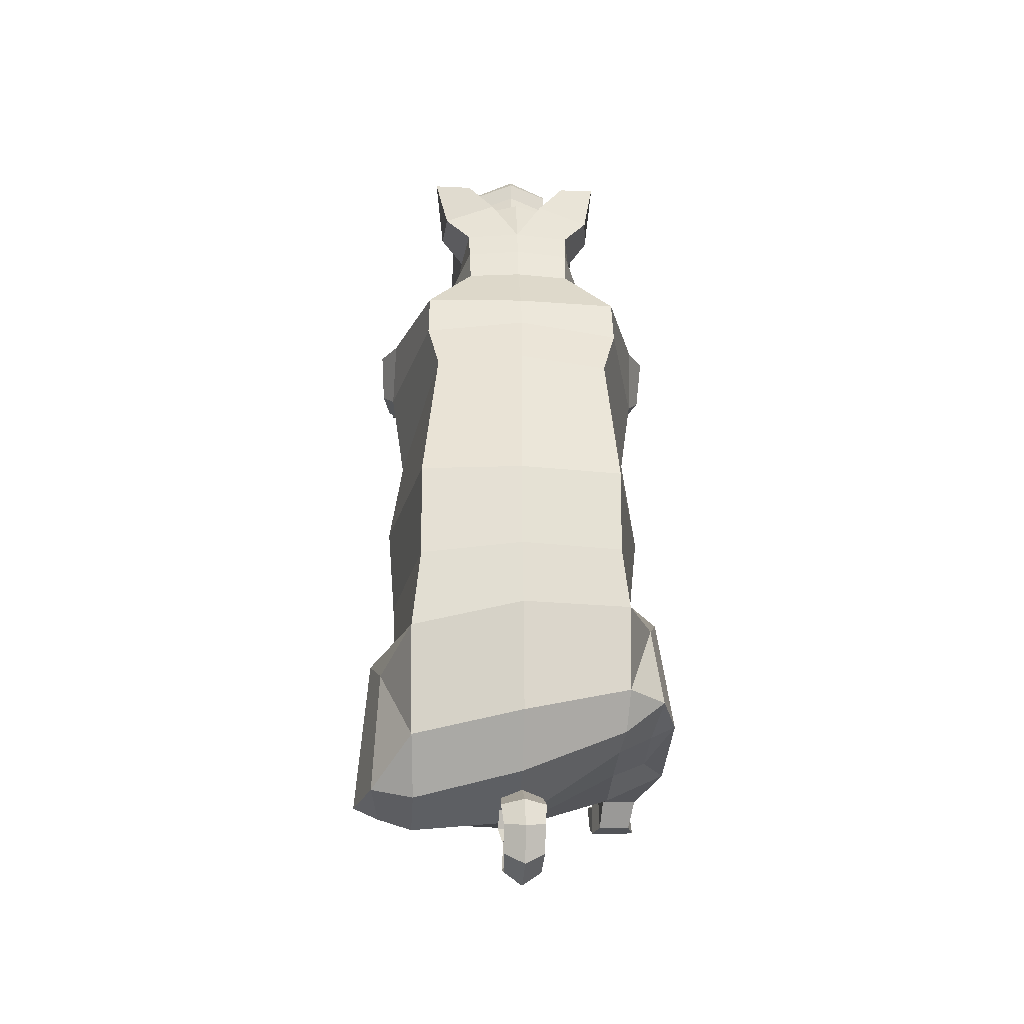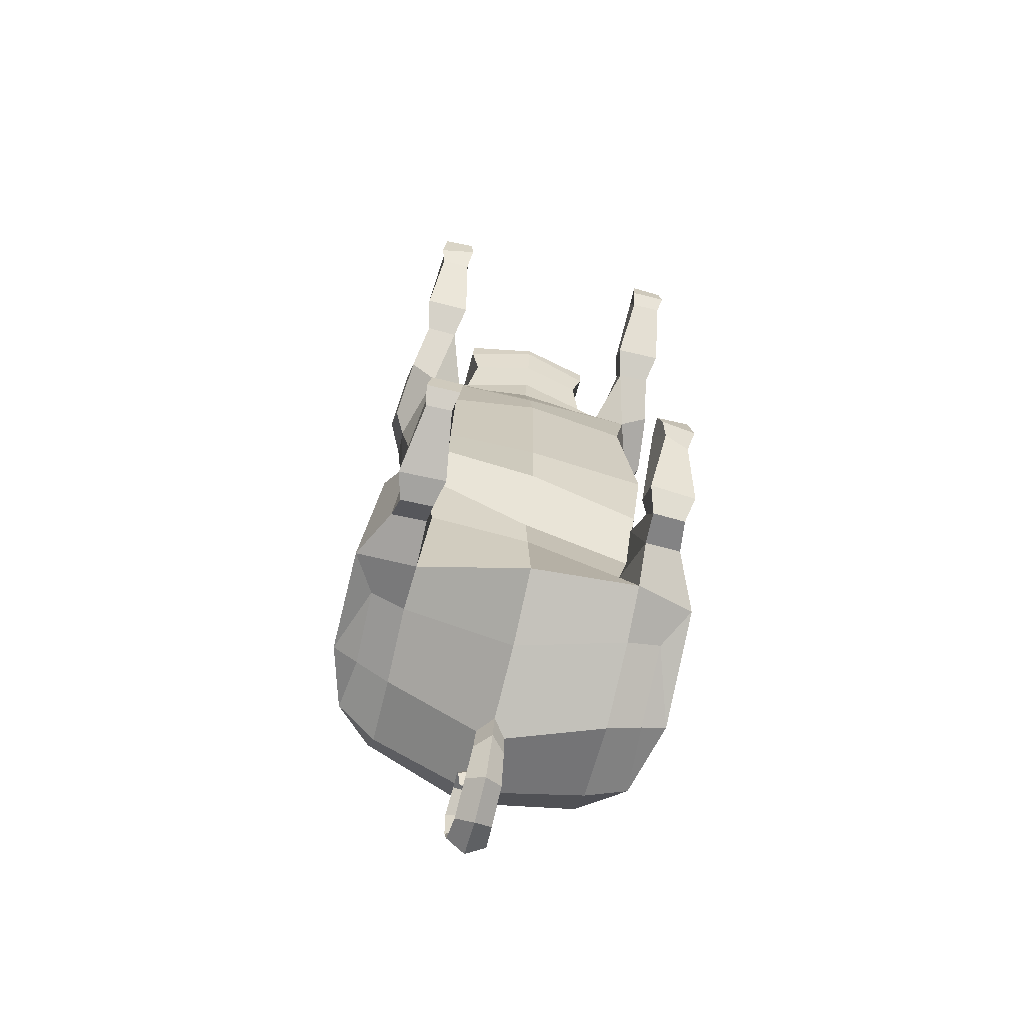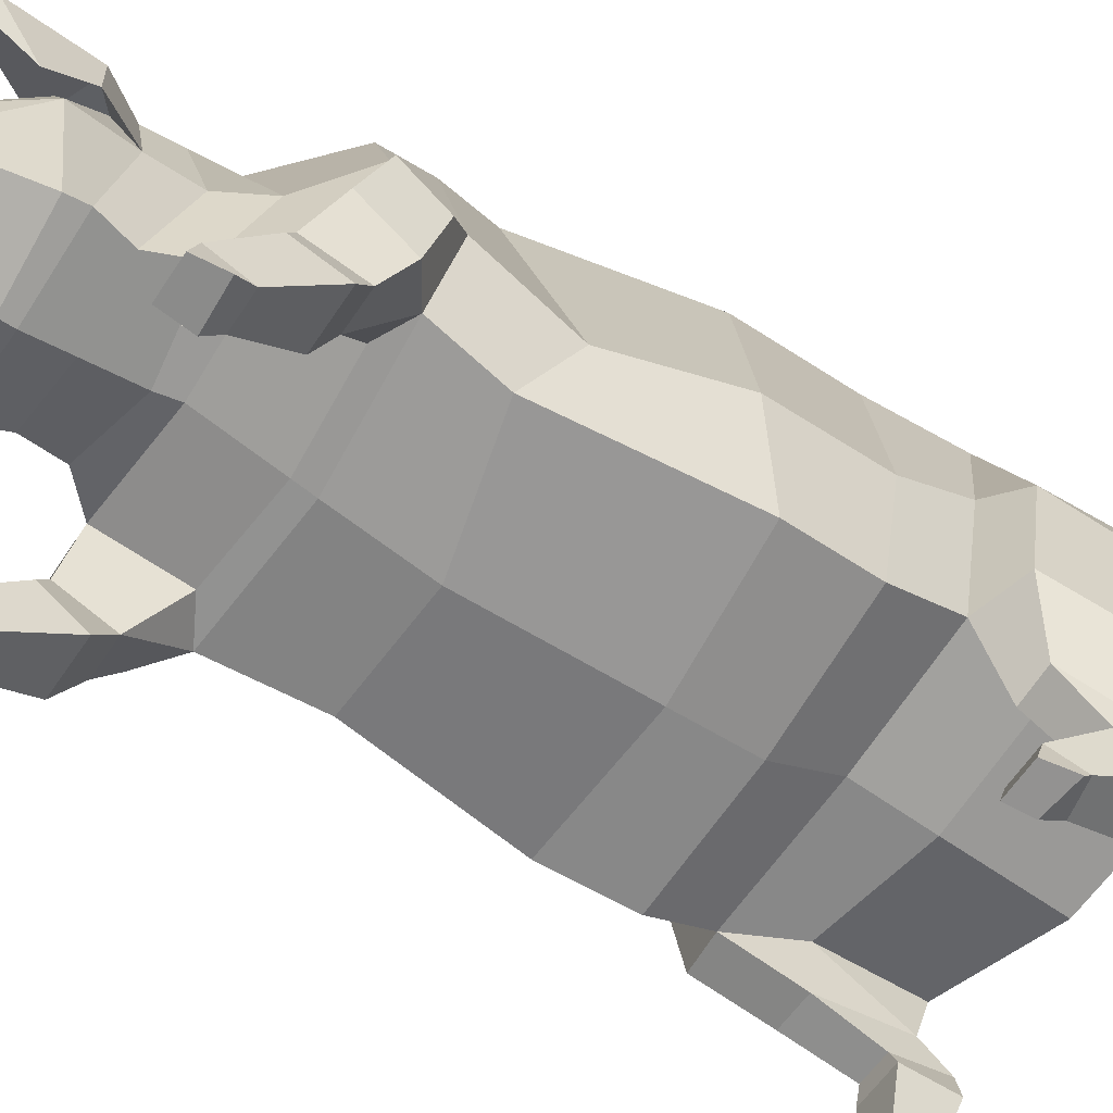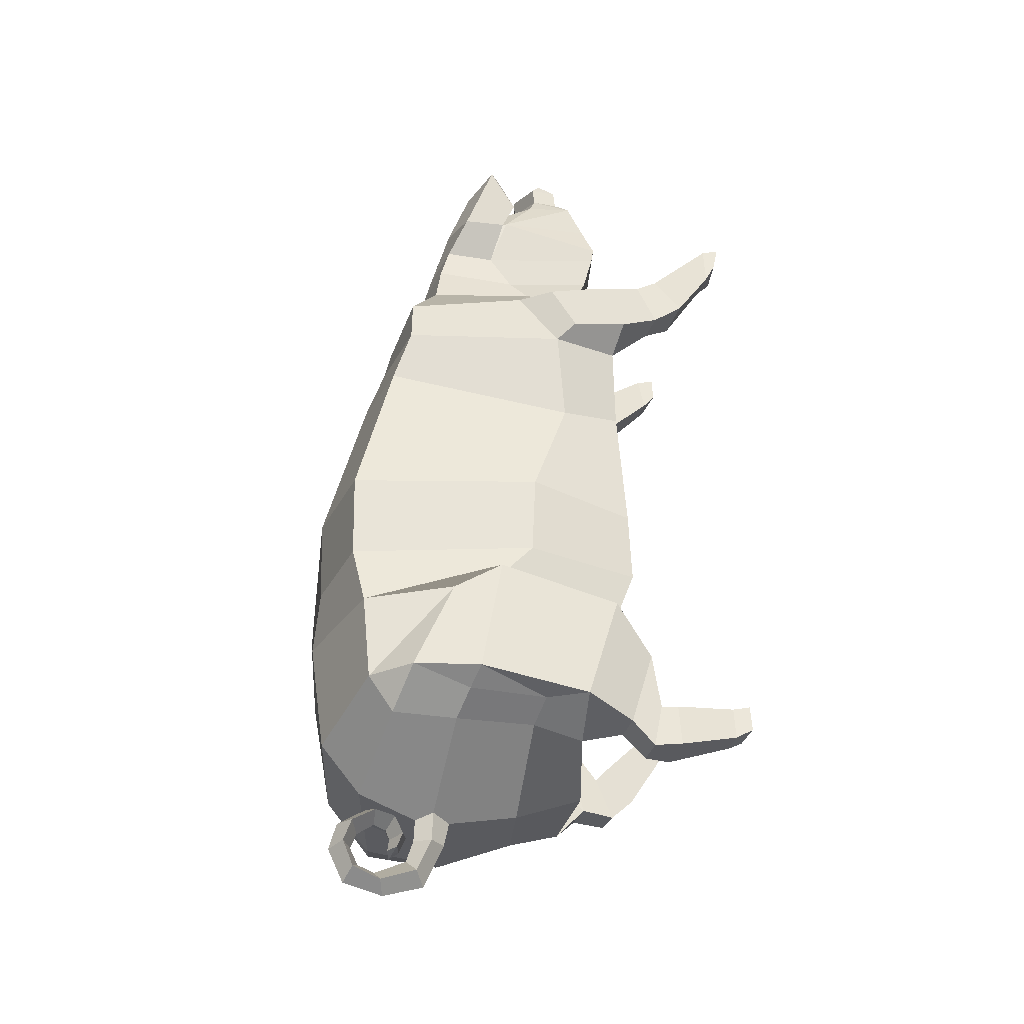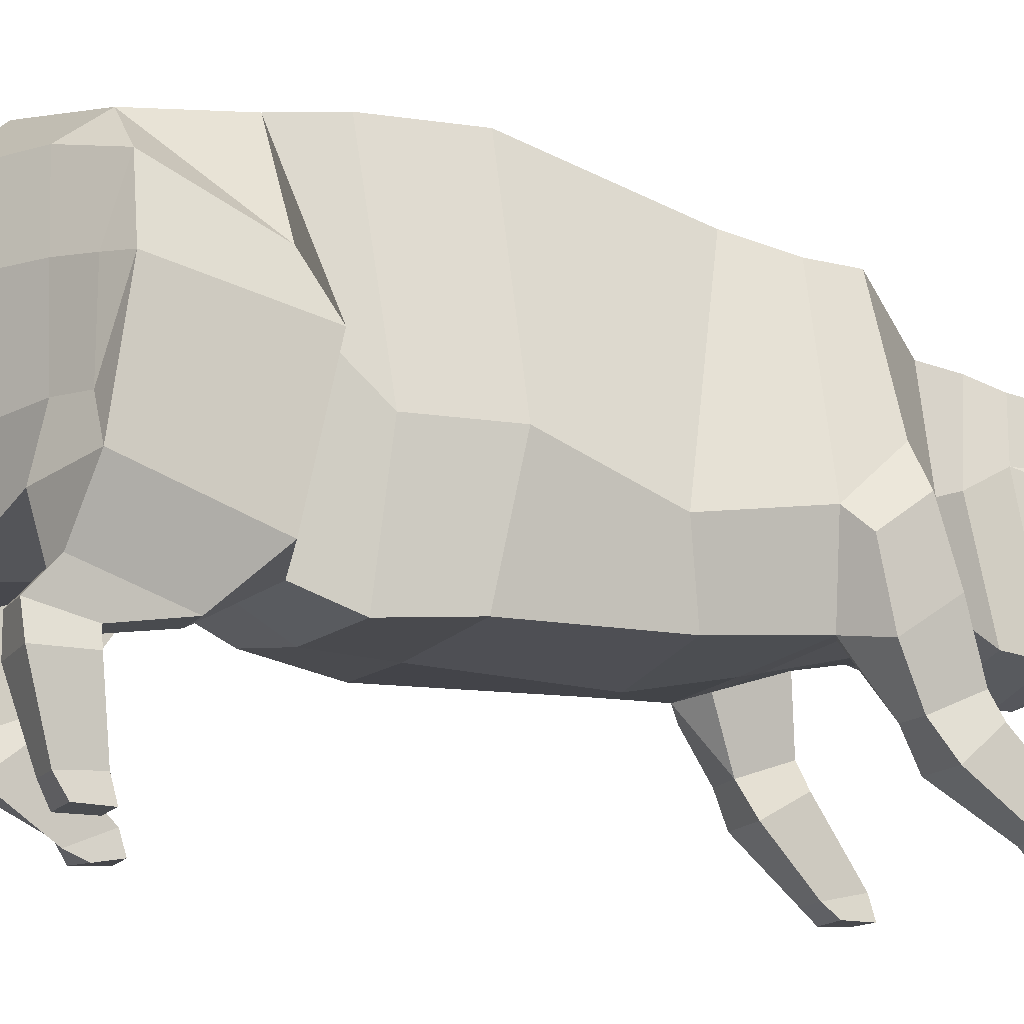
<metadata>
{"format":"obj","ext":"obj","renderer":"f3d","projection":"perspective","resolution":1024,"background":"white","views":[{"elev":-27.0,"azim":177.1,"up":"+Z"},{"elev":-69.3,"azim":-13.6,"up":"+Z"},{"elev":-61.8,"azim":56.5,"up":"+Y"},{"elev":-31.7,"azim":-105.9,"up":"+Z"},{"elev":-14.4,"azim":-112.7,"up":"+Y"}]}
</metadata>
<code>
o Pig_Cylinder
v 1.22 1.332 0.1874
v 1.114 1.758 -1.161
v 1.38 2.362 0.3609
v 1.28 2.955 -1.232
v 1.026 4.203 0.2386
v 1.091 4.13 -1.476
v 1.158 1.473 -0.5554
v 1.303 2.573 -0.6267
v 1.013 4.227 -0.7299
v 0.9792 1.676 -1.794
v 1.055 1.063 -2.307
v 1.064 3.933 -2.55
v 0.9949 3.665 2.251
v 1.394 2.071 2.264
v 0.8557 1.386 2.516
v 1.052 1.38 -2.646
v 1.4 1.07 -2.315
v 1.038 3.49 -3.048
v 1.069 1.913 -2.802
v 1.05 2.691 -3.13
v 0.5395 3.23 3.586
v 0.9866 3.652 2.665
v 1.369 2.489 2.752
v 0.9567 1.594 3.138
v 0.5274 3.282 3.254
v 0.9572 2.294 3.152
v 0.7082 1.607 3.397
v 0.5501 3.143 3.89
v 0.6215 2.647 3.854
v 0.72 1.429 4.066
v 0.5462 2.872 4.386
v 0.7203 2.483 4.372
v 0.5058 1.617 5.003
v 0.5221 2.112 4.889
v 0.4248 2.025 5.099
v 1.058 1.331 1.749
v 0.4328 1.759 5.1
v 1.511 1.881 -1.335
v 1.513 3.061 -1.512
v 1.399 3.383 -1.733
v 1.645 1.586 -2.489
v 1.454 3.399 -2.945
v 1.648 2.66 -2.902
v 1.41 1.928 -2.673
v 1.392 2.659 -3.015
v 1.32 1.286 -1.504
v 1.006 1.272 -1.508
v 1.426 0.5994 2.898
v 0.623 1.472 3.751
v 1.316 0.9194 -1.929
v 1.047 0.9102 -1.93
v 1.038 0.7326 -2.359
v 1.356 0.7449 -2.357
v 1.371 0.8153 -1.802
v 0.9863 0.809 -1.823
v 0.9742 0.5238 -2.177
v 1.428 0.5629 -2.159
v 1.166 1.36 2.377
v 1.449 1.284 2.56
v 1.511 1.885 2.422
v 1.476 1.566 3.002
v 1.537 2.149 2.806
v 1.326 1.028 3.206
v 1.358 0.8673 2.76
v 1.04 0.8739 2.759
v 1.057 1.03 3.206
v 0.7136 1.402 4.239
v 0.6187 1.484 4.565
v 1.308 0.1159 -1.261
v 0.9679 0.6022 2.897
v 0.9942 0.8214 3.278
v 1.381 0.8192 3.286
v 1.023 0.006559 3.495
v 1.391 0.01185 3.516
v 1.047 0.007371 3.762
v 1.363 0.02128 3.762
v 0.7044 2.437 3.478
v 0.5477 3.032 4.06
v 0.4264 2.043 5.289
v 0.4334 1.967 5.356
v 0.4343 1.777 5.29
v 1.257 1.959 1.412
v 0.878 3.813 1.76
v 0.992 0.1185 -1.261
v 1.025 0.08305 -1.472
v 1.353 0.1097 -1.523
v 1.065 0.165 -1.637
v 0.9898 0.2986 -1.317
v 1.311 0.3003 -1.318
v 1.316 0.2569 -1.625
v 1.054 0.1229 3.367
v 1.045 0.1967 3.704
v 1.364 0.2039 3.698
v 1.35 0.1215 3.368
v 0.8089 2.993 4.221
v 0.2728 3.077 4.385
v 0.8057 2.858 4.228
v 0.8542 2.561 4.232
v 0.9405 2.725 4.923
v 0.5482 2.913 4.775
v 0.8379 2.635 4.943
v 0.8323 2.417 4.572
v 0.1221 3.021 -3.142
v 0.1312 3.069 -3.356
v 0.1502 3.234 -3.685
v 0.1457 3.603 -3.819
v 0.1583 3.889 -3.717
v 0.1649 3.997 -3.461
v 0.1916 3.92 -3.244
v 0.1824 3.682 -3.101
v 0.1908 3.482 -3.153
v 0.1955 3.398 -3.328
v 0.1601 3.445 -3.464
v -0.000886 1.211 0.08422
v -0.00149 1.594 -1.134
v -1.222 1.24 0.1395
v -1.116 1.364 -1.026
v -1.382 2.327 0.3176
v -1.28 2.667 -0.8098
v -1.023 4.205 0.2291
v -1.1 4.062 -1.21
v 0.001133 4.356 0.2095
v -0.005313 4.377 -1.308
v -0.000571 1.25 -0.5673
v -1.158 1.186 -0.5497
v -1.3 2.338 -0.4531
v -1.014 4.183 -0.6312
v 0.000799 4.322 -0.6367
v -0.001798 1.531 -1.761
v -0.9808 1.563 -1.595
v -1.055 1.324 -2.353
v -1.091 3.974 -2.063
v -0.02066 4.223 -2.382
v -1.056 3.66 2.23
v -1.394 2.057 2.261
v -0.857 1.372 2.509
v -0.001552 1.34 2.447
v -1.052 1.756 -2.478
v 0.001738 1.443 -2.656
v -1.399 1.333 -2.353
v -1.063 3.714 -2.41
v -1.07 2.266 -2.373
v 0.001286 2.146 -2.927
v -0.02535 3.12 -3.79
v -1.058 3.063 -2.395
v -0.5656 3.225 3.591
v -1.036 3.648 2.649
v -1.371 2.494 2.735
v -0.9569 1.611 3.151
v -0.001672 1.495 3.104
v -0.5601 3.278 3.256
v -0.9712 2.288 3.141
v -0.7121 1.626 3.403
v -0.003243 1.419 3.297
v -0.5725 3.136 3.897
v -0.638 2.639 3.863
v -0.7139 1.396 4.064
v 0.004618 1.236 4.071
v -0.005846 3.04 4.429
v -0.5561 2.863 4.395
v -0.7245 2.472 4.384
v -0.4835 1.609 5.012
v 0.01179 1.496 4.98
v 0.00574 2.23 4.957
v -0.5098 2.104 4.898
v -0.00673 1.143 1.496
v 0.008664 2.148 5.206
v -0.4074 2.019 5.106
v -1.067 1.28 1.507
v 0.01185 1.743 5.201
v -0.411 1.752 5.108
v -1.513 1.498 -1.1
v -1.516 2.724 -0.8369
v -1.406 3.195 -1.104
v -1.647 1.862 -2.224
v -1.468 3.61 -2.056
v -1.652 2.969 -2.075
v -1.411 2.236 -2.22
v -1.397 3.012 -2.211
v -1.321 1.075 -1.558
v -1.007 1.071 -1.567
v -1.426 0.5702 2.994
v -0.6239 1.468 3.753
v 0.000348 1.321 3.727
v -1.315 0.9865 -2.112
v -1.047 0.9808 -2.118
v -1.036 1.081 -2.575
v -1.354 1.089 -2.567
v -1.372 0.831 -2.118
v -0.9885 0.8266 -2.126
v -0.9723 0.809 -2.558
v -1.427 0.8227 -2.551
v -1.167 1.33 2.336
v -0.00235 1.299 2.273
v -1.449 1.282 2.588
v -1.511 1.88 2.428
v -1.476 1.582 3.02
v -1.537 2.157 2.802
v -1.327 1.053 3.245
v -1.358 0.8569 2.808
v -1.04 0.8665 2.806
v -1.058 1.053 3.24
v -0.02185 3.813 -2.866
v 0.006257 1.232 4.199
v -0.7034 1.365 4.24
v 0.008776 1.372 4.542
v -0.6023 1.474 4.576
v -1.31 0.01795 -1.992
v -0.9681 0.5761 2.99
v -0.9949 0.8541 3.338
v -1.381 0.8537 3.327
v -1.022 0.02953 3.74
v -1.391 0.09455 3.74
v -1.046 0.01965 4.01
v -1.363 0.03106 4.007
v -0.02644 3.67 2.678
v -0.01527 3.338 3.255
v -0.03537 3.752 2.336
v -0.01163 3.21 3.9
v -0.7222 2.422 3.475
v -0.01336 3.286 3.605
v -0.5658 3.024 4.069
v 0.01175 2.083 5.486
v 0.01026 2.166 5.395
v -0.4058 2.036 5.296
v -0.4103 1.961 5.364
v 0.01345 1.761 5.391
v -0.4094 1.77 5.298
v -1.273 1.946 1.356
v -0.9222 3.816 1.732
v -0.02357 3.936 1.79
v -1.004 0.0182 -1.995
v -1.027 0.01536 -2.276
v -1.352 0.02029 -2.266
v -1.067 0.1813 -2.37
v -1.039 0.2058 -2.059
v -1.314 0.2048 -2.044
v -1.314 0.1878 -2.356
v -1.055 0.1842 3.571
v -1.044 0.2106 3.942
v -1.365 0.2118 3.941
v -1.35 0.1839 3.566
v -0.8243 2.983 4.233
v -0.2868 3.073 4.389
v -0.8188 2.847 4.24
v -0.8635 2.55 4.245
v -0.9415 2.713 4.938
v -0.554 2.906 4.783
v -0.8373 2.624 4.956
v -0.8344 2.406 4.585
v -0.01641 3.221 -3.083
v -0.01005 2.863 -3.079
v -0.1482 3.063 -3.032
v -0.01466 2.914 -3.326
v -0.03391 3.535 -3.921
v -0.01972 3.233 -3.312
v -0.1661 3.076 -3.33
v -0.03887 3.941 -3.825
v -0.02437 3.306 -3.538
v -0.2009 3.231 -3.676
v -0.03626 4.099 -3.495
v -0.03185 3.628 -3.692
v -0.2124 3.598 -3.813
v -0.03348 3.796 -3.626
v -0.2309 3.883 -3.711
v -0.02063 3.312 -3.292
v -0.0322 3.879 -3.457
v -0.233 3.991 -3.454
v -0.01952 3.464 -3.064
v -0.02883 3.819 -3.301
v -0.03078 4.025 -3.216
v -0.2505 3.913 -3.237
v -0.02428 3.649 -3.182
v -0.02327 3.734 -3.03
v -0.2293 3.675 -3.095
v -0.02298 3.522 -3.228
v -0.233 3.475 -3.147
v -0.02386 3.484 -3.324
v -0.2405 3.391 -3.321
v -0.02426 3.382 -3.454
v -0.02545 3.445 -3.466
v -0.02596 3.5 -3.444
v -0.2108 3.439 -3.458
f 124 115 2 7
f 7 2 4 8
f 8 4 6 9
f 9 6 123 128
f 5 9 128 122
f 83 231 218 13
f 3 8 9 5
f 1 7 8 3
f 114 124 7 1
f 6 4 39 40
f 2 115 129 10
f 2 10 11 47
f 123 6 12 133
f 12 18 203 133
f 16 19 44 41
f 13 218 216 22
f 38 2 47 46
f 18 12 42
f 82 83 13 14
f 36 82 14 58
f 166 36 58 194
f 38 41 43 39
f 19 20 45 44
f 143 19 16 139
f 103 252 254 104
f 129 139 16 10
f 14 13 22 23
f 137 15 24 150
f 23 22 25 26
f 24 23 26 27
f 22 216 217 25
f 150 24 27 154
f 184 49 30 158
f 77 21 28 29
f 21 221 219 28
f 158 30 67 204
f 170 163 33 37
f 29 28 95 98
f 30 29 32 67
f 32 31 34
f 33 34 35
f 34 164 167 35
f 37 35 79 81
f 170 37 81 227
f 35 167 224 79
f 33 35 37
f 39 43 42 40
f 38 46 17 41
f 44 45 43
f 41 44 43
f 43 45 42
f 20 18 42 45
f 4 2 38 39
f 24 66 63 61
f 46 47 51 50
f 47 11 52 51
f 16 41 17 11
f 27 26 77 49
f 10 16 11
f 26 25 21 77
f 52 53 57 56
f 46 50 53 17
f 154 27 49 184
f 25 217 221 21
f 53 50 54 57
f 51 52 56 55
f 50 51 55 54
f 70 48 94 91
f 40 12 6
f 58 14 60 59
f 194 58 15 137
f 59 60 62 61
f 23 24 61 62
f 14 23 62 60
f 42 12 40
f 24 15 65 66
f 59 61 63 64
f 59 64 65 58
f 58 65 15
f 203 18 20 103 251
f 68 32 33
f 206 68 33 163
f 67 32 68
f 34 33 32
f 204 67 68 206
f 164 34 31 159
f 64 63 72 48
f 66 65 70 71
f 219 78 97 96
f 78 31 32 29
f 78 219 159 31
f 49 77 29 30
f 79 224 223 80
f 80 223 227 81
f 80 81 79
f 114 1 36 166
f 1 3 82 36
f 3 5 83 82
f 5 122 231 83
f 11 17 53 52
f 63 66 71 72
f 56 57 90 87
f 57 54 89 90
f 54 55 88 89
f 55 56 87 88
f 65 64 48 70
f 48 72 93 94
f 72 71 92 93
f 71 70 91 92
f 98 95 99 102
f 96 97 101 100
f 28 219 96 95
f 78 29 98 97
f 99 100 101
f 102 99 101
f 95 96 100 99
f 97 98 102 101
f 256 104 105 259
f 252 103 20 19 143
f 251 103 104 256
f 104 254 144 105
f 259 105 106 262
f 105 144 255 106
f 106 255 258 107
f 262 106 107 264
f 107 258 261 108
f 264 107 108 267
f 267 108 109 270
f 108 261 271 109
f 270 109 110 273
f 109 271 274 110
f 110 274 269 111
f 273 110 111 276
f 276 111 112 278
f 111 269 266 112
f 112 266 280 113
f 278 112 113 282
f 281 113 280
f 282 113 281
f 124 125 117 115
f 125 126 119 117
f 126 127 121 119
f 127 128 123 121
f 120 122 128 127
f 230 134 218 231
f 118 120 127 126
f 116 118 126 125
f 114 116 125 124
f 121 174 173 119
f 117 130 129 115
f 117 181 131 130
f 123 133 132 121
f 132 133 203 141
f 138 175 178 142
f 134 147 216 218
f 172 180 181 117
f 141 176 132
f 229 135 134 230
f 169 193 135 229
f 166 194 193 169
f 172 173 177 175
f 142 178 179 145
f 143 139 138 142
f 253 257 254 252
f 129 130 138 139
f 135 148 147 134
f 137 150 149 136
f 148 152 151 147
f 149 153 152 148
f 147 151 217 216
f 150 154 153 149
f 184 158 157 183
f 220 156 155 146
f 146 155 219 221
f 158 204 205 157
f 170 171 162 163
f 156 246 243 155
f 157 205 161 156
f 161 165 160
f 162 168 165
f 165 168 167 164
f 171 228 225 168
f 170 227 228 171
f 168 225 224 167
f 162 171 168
f 173 174 176 177
f 172 175 140 180
f 178 177 179
f 175 177 178
f 177 176 179
f 145 179 176 141
f 119 173 172 117
f 149 197 199 202
f 180 185 186 181
f 181 186 187 131
f 138 131 140 175
f 153 183 220 152
f 130 131 138
f 152 220 146 151
f 187 191 192 188
f 180 140 188 185
f 154 184 183 153
f 151 146 221 217
f 188 192 189 185
f 186 190 191 187
f 185 189 190 186
f 209 239 242 182
f 174 121 132
f 193 195 196 135
f 194 137 136 193
f 195 197 198 196
f 148 198 197 149
f 135 196 198 148
f 176 174 132
f 149 202 201 136
f 195 200 199 197
f 195 193 201 200
f 193 136 201
f 203 251 253 145 141
f 207 162 161
f 206 163 162 207
f 205 207 161
f 165 161 162
f 204 206 207 205
f 164 159 160 165
f 200 182 211 199
f 202 210 209 201
f 219 244 245 222
f 222 156 161 160
f 222 160 159 219
f 183 157 156 220
f 225 226 223 224
f 226 228 227 223
f 226 225 228
f 114 166 169 116
f 116 169 229 118
f 118 229 230 120
f 120 230 231 122
f 131 187 188 140
f 199 211 210 202
f 191 235 238 192
f 192 238 237 189
f 189 237 236 190
f 190 236 235 191
f 201 209 182 200
f 182 242 241 211
f 211 241 240 210
f 210 240 239 209
f 246 250 247 243
f 244 248 249 245
f 155 243 244 219
f 222 245 246 156
f 247 249 248
f 250 249 247
f 243 247 248 244
f 245 249 250 246
f 256 259 260 257
f 252 143 142 145 253
f 251 256 257 253
f 257 260 144 254
f 259 262 263 260
f 260 263 255 144
f 263 265 258 255
f 262 264 265 263
f 265 268 261 258
f 264 267 268 265
f 267 270 272 268
f 268 272 271 261
f 270 273 275 272
f 272 275 274 271
f 275 277 269 274
f 273 276 277 275
f 276 278 279 277
f 277 279 266 269
f 279 283 280 266
f 278 282 283 279
f 281 280 283
f 282 281 283
f 88 87 85 84
f 90 89 69 86
f 89 88 84 69
f 84 85 86 69
f 93 92 75 76
f 75 73 74 76
f 94 93 76 74
f 87 90 86 85
f 92 91 73 75
f 91 94 74 73
f 236 232 233 235
f 238 234 208 237
f 237 208 232 236
f 232 208 234 233
f 241 215 214 240
f 214 215 213 212
f 242 213 215 241
f 235 233 234 238
f 240 214 212 239
f 239 212 213 242

</code>
